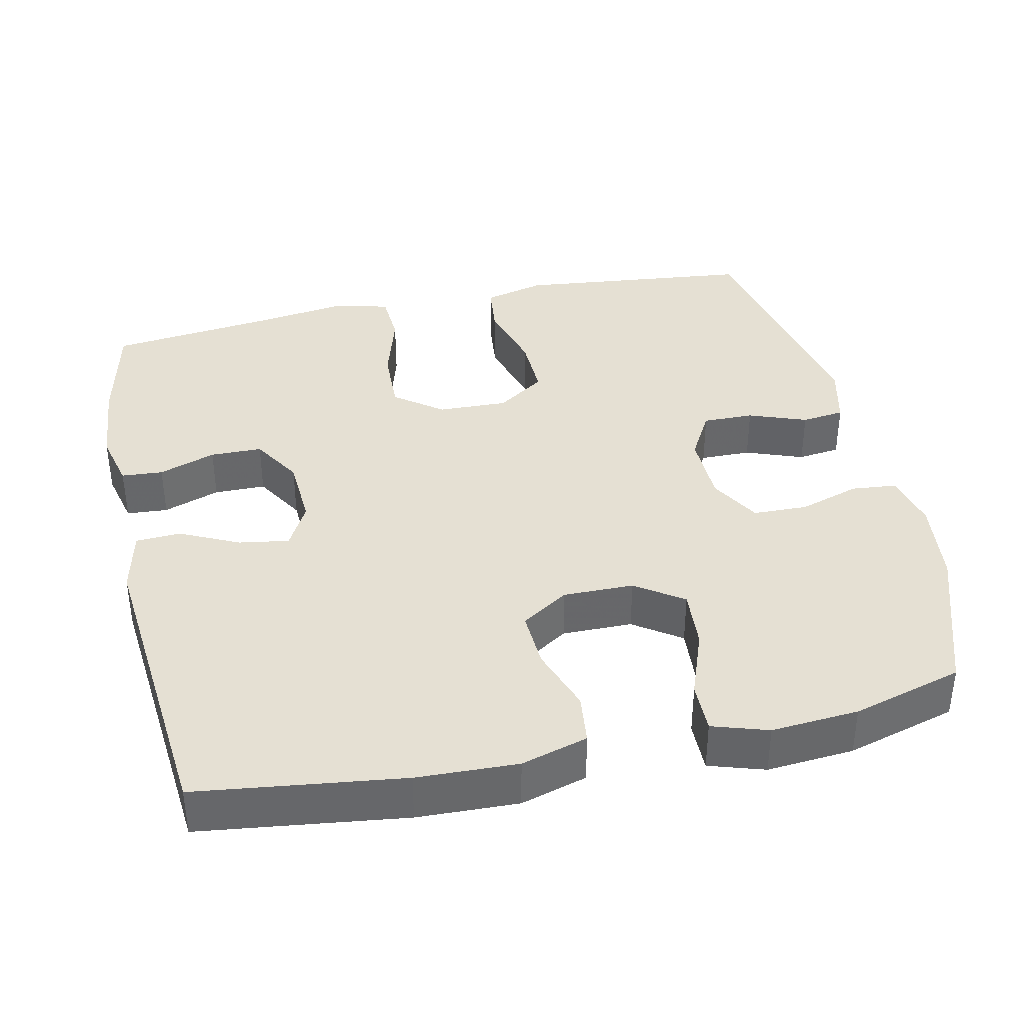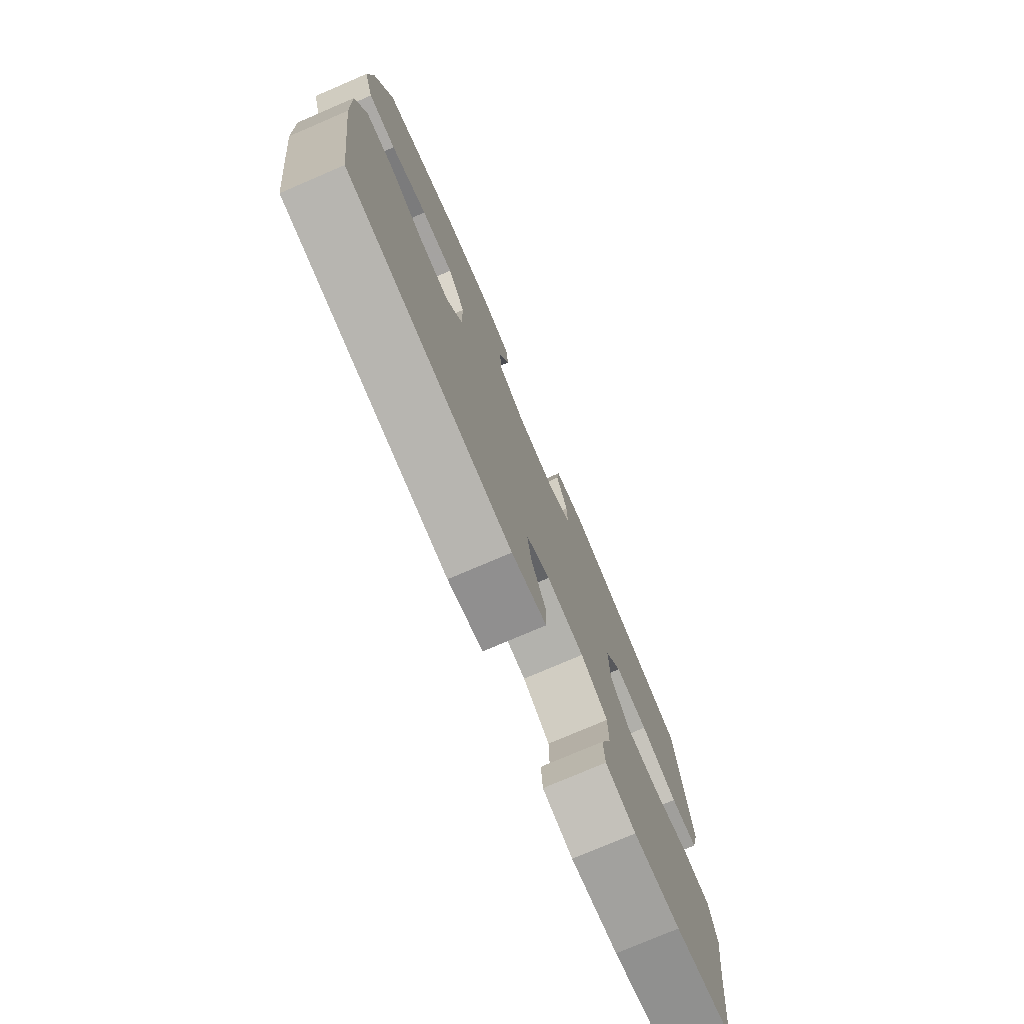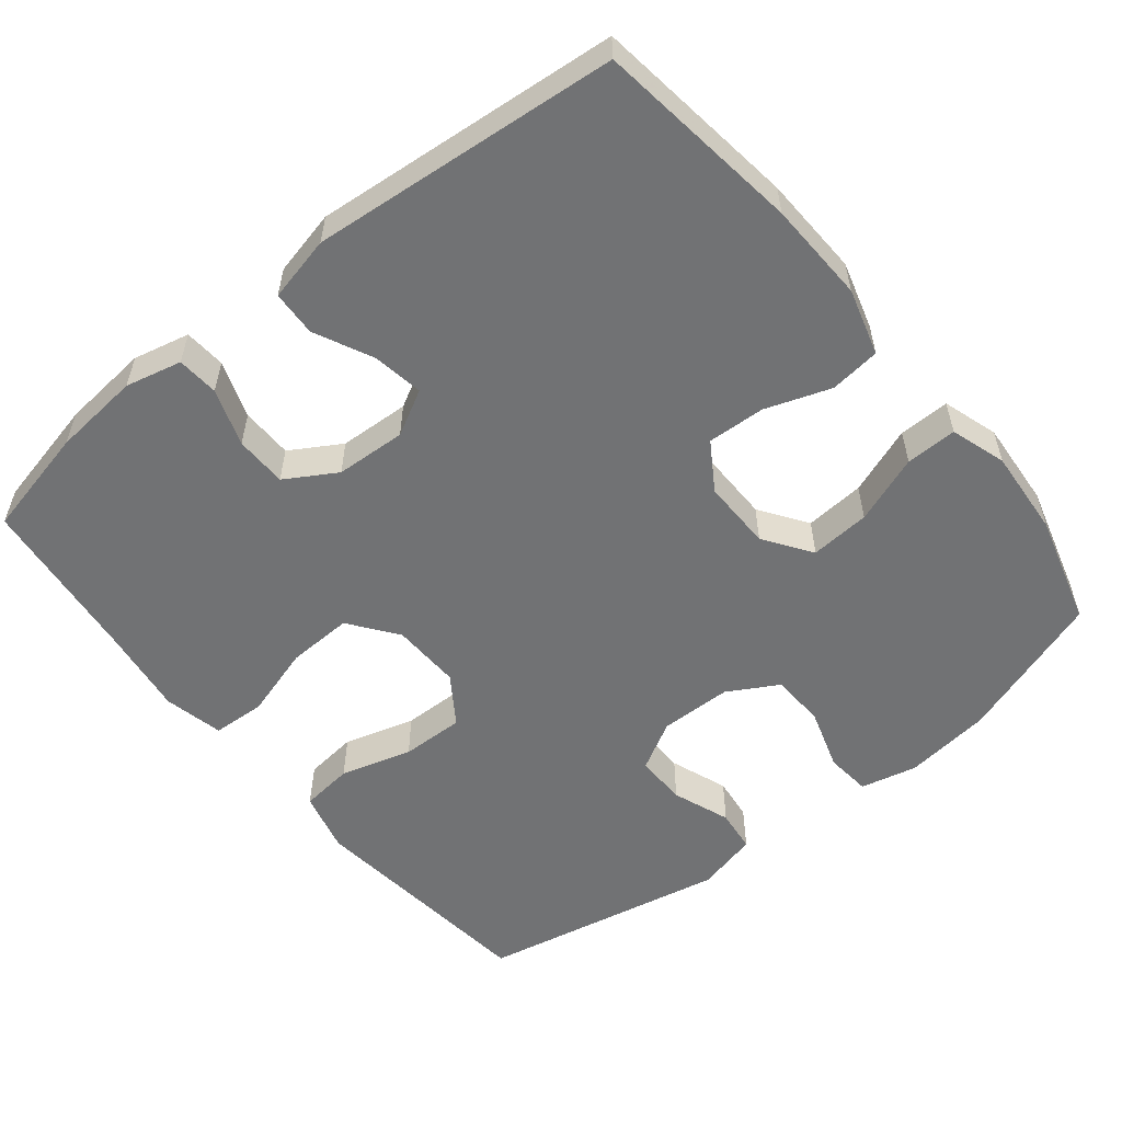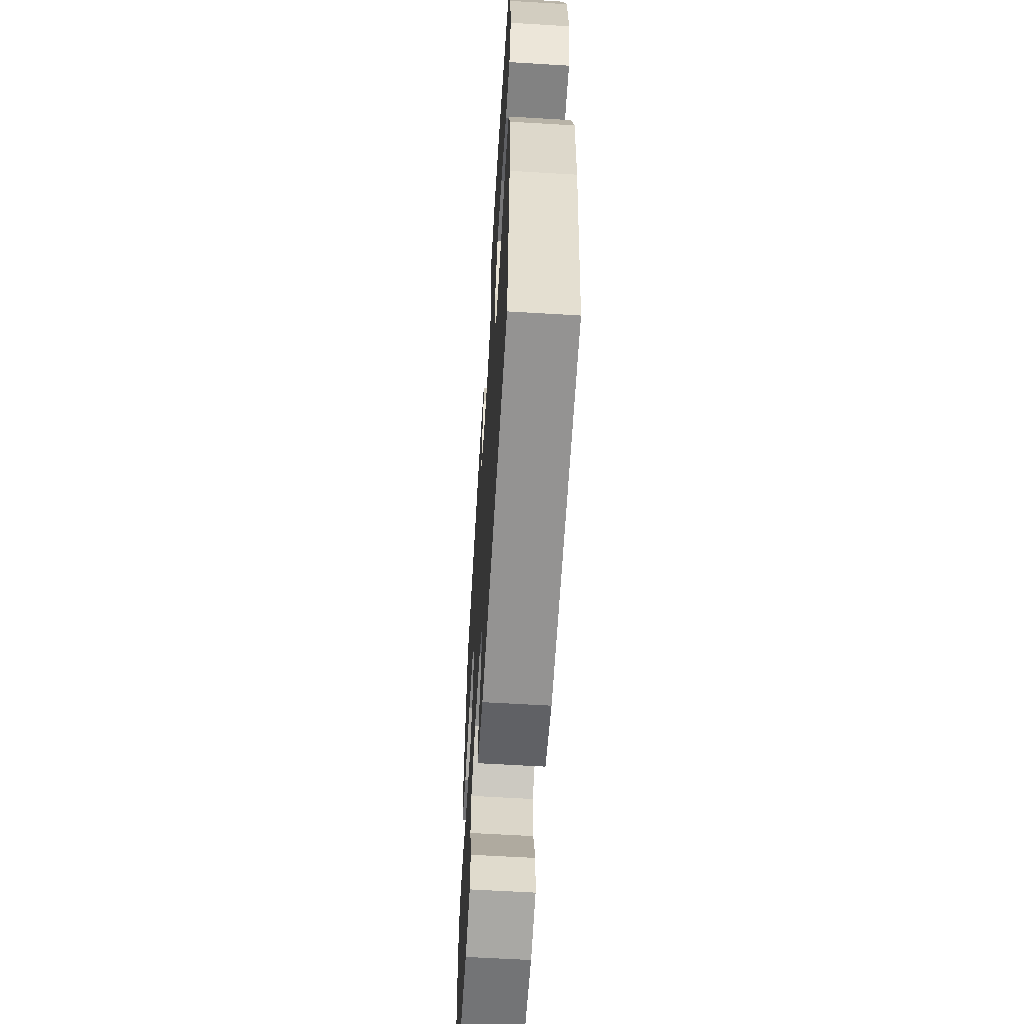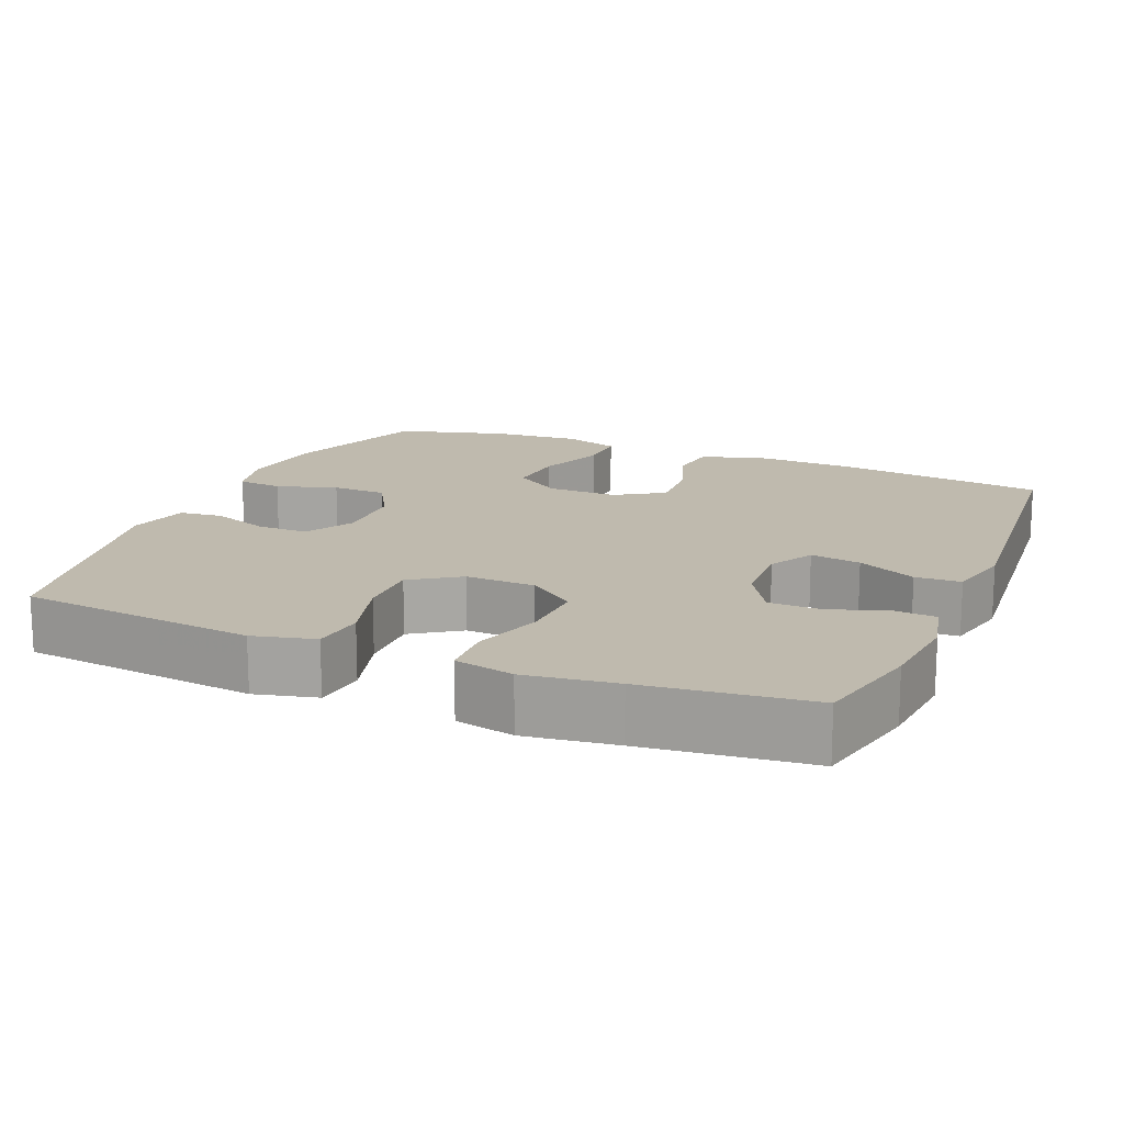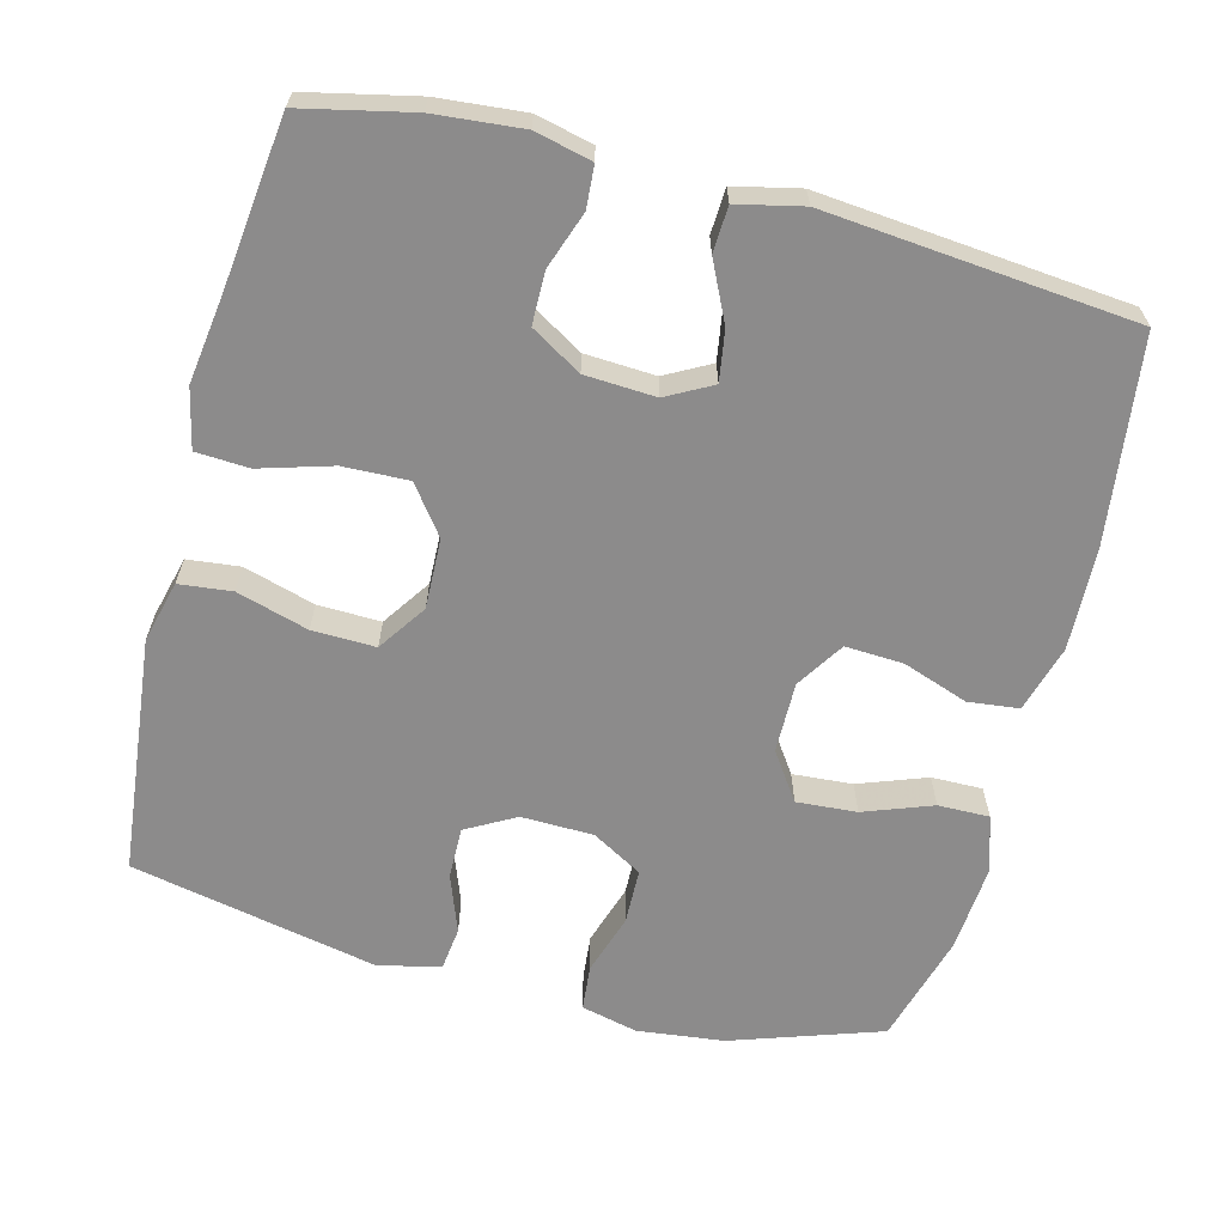
<metadata>
{"format":"obj","ext":"obj","renderer":"f3d","projection":"perspective","resolution":1024,"background":"white","views":[{"elev":38.2,"azim":-102.4,"up":"+Y"},{"elev":-76.8,"azim":-66.8,"up":"+Z"},{"elev":-55.5,"azim":-141.0,"up":"+Y"},{"elev":-61.5,"azim":-93.5,"up":"+Z"},{"elev":15.7,"azim":112.9,"up":"+Y"},{"elev":-64.0,"azim":165.4,"up":"+Y"}]}
</metadata>
<code>
v -0.5 0.07 0.5
v -0.299 0.07 0.568
v -0.182 0.07 0.582
v -0.106 0.07 0.564
v -0.1 0.07 0.503
v -0.126 0.07 0.421
v -0.124 0.07 0.347
v -0.056 0.07 0.308
v 0.041 0.07 0.306
v 0.107 0.07 0.343
v 0.106 0.07 0.412
v 0.077 0.07 0.49
v 0.084 0.07 0.548
v 0.167 0.07 0.568
v 0.5 0.07 0.5
v 0.521 0.07 0.307
v 0.535 0.07 0.18
v 0.514 0.07 0.097
v 0.443 0.07 0.089
v 0.347 0.07 0.117
v 0.262 0.07 0.119
v 0.218 0.07 0.054
v 0.221 0.07 -0.04
v 0.269 0.07 -0.104
v 0.357 0.07 -0.101
v 0.454 0.07 -0.072
v 0.525 0.07 -0.076
v 0.543 0.07 -0.156
v 0.526 0.07 -0.278
v 0.5 0.07 -0.5
v 0.352 0.07 -0.533
v 0.234 0.07 -0.544
v 0.158 0.07 -0.526
v 0.154 0.07 -0.47
v 0.181 0.07 -0.393
v 0.18 0.07 -0.323
v 0.112 0.07 -0.282
v 0.017 0.07 -0.277
v -0.044 0.07 -0.31
v -0.033 0.07 -0.378
v 0.005 0.07 -0.457
v 0.002 0.07 -0.518
v -0.086 0.07 -0.538
v -0.5 0.07 -0.5
v -0.536 0.07 -0.223
v -0.541 0.07 -0.087
v -0.515 0.07 0.003
v -0.447 0.07 0.011
v -0.359 0.07 -0.02
v -0.281 0.07 -0.024
v -0.24 0.07 0.04
v -0.241 0.07 0.135
v -0.285 0.07 0.199
v -0.366 0.07 0.193
v -0.458 0.07 0.159
v -0.527 0.07 0.158
v -0.551 0.07 0.233
v -0.542 0.07 0.351
v -0.5 0 0.5
v -0.299 0 0.568
v -0.182 0 0.582
v -0.106 0 0.564
v -0.1 0 0.503
v -0.126 0 0.421
v -0.124 0 0.347
v -0.056 0 0.308
v 0.041 0 0.306
v 0.107 0 0.343
v 0.106 0 0.412
v 0.077 0 0.49
v 0.084 0 0.548
v 0.167 0 0.568
v 0.5 0 0.5
v 0.521 0 0.307
v 0.535 0 0.18
v 0.514 0 0.097
v 0.443 0 0.089
v 0.347 0 0.117
v 0.262 0 0.119
v 0.218 0 0.054
v 0.221 0 -0.04
v 0.269 0 -0.104
v 0.357 0 -0.101
v 0.454 0 -0.072
v 0.525 0 -0.076
v 0.543 0 -0.156
v 0.526 0 -0.278
v 0.5 0 -0.5
v 0.352 0 -0.533
v 0.234 0 -0.544
v 0.158 0 -0.526
v 0.154 0 -0.47
v 0.181 0 -0.393
v 0.18 0 -0.323
v 0.112 0 -0.282
v 0.017 0 -0.277
v -0.044 0 -0.31
v -0.033 0 -0.378
v 0.005 0 -0.457
v 0.002 0 -0.518
v -0.086 0 -0.538
v -0.5 0 -0.5
v -0.536 0 -0.223
v -0.541 0 -0.087
v -0.515 0 0.003
v -0.447 0 0.011
v -0.359 0 -0.02
v -0.281 0 -0.024
v -0.24 0 0.04
v -0.241 0 0.135
v -0.285 0 0.199
v -0.366 0 0.193
v -0.458 0 0.159
v -0.527 0 0.158
v -0.551 0 0.233
v -0.542 0 0.351
f 4 5 6
f 3 4 6
f 2 3 6
f 1 2 6
f 58 1 6
f 57 58 6
f 56 57 6
f 55 56 6
f 54 55 6
f 53 54 6 7
f 52 53 7 8
f 51 52 8 9
f 50 51 9 10
f 47 48 49
f 46 47 49
f 45 46 49
f 44 45 49
f 43 44 49
f 42 43 49
f 41 42 49
f 40 41 49
f 39 40 49 50
f 38 39 50 10
f 33 34 35
f 32 33 35
f 31 32 35
f 30 31 35
f 29 30 35
f 29 35 36
f 28 29 36
f 27 28 36
f 26 27 36
f 25 26 36
f 24 25 36 37
f 18 19 20
f 17 18 20
f 16 17 20
f 16 20 21
f 15 16 21
f 14 15 21
f 13 14 21
f 12 13 21
f 11 12 21
f 10 11 21 22
f 23 24 37 38
f 10 22 23 38
f 64 63 62
f 64 62 61
f 64 61 60
f 64 60 59
f 64 59 116
f 64 116 115
f 64 115 114
f 64 114 113
f 64 113 112
f 65 64 112 111
f 66 65 111 110
f 67 66 110 109
f 68 67 109 108
f 107 106 105
f 107 105 104
f 107 104 103
f 107 103 102
f 107 102 101
f 107 101 100
f 107 100 99
f 107 99 98
f 108 107 98 97
f 68 108 97 96
f 93 92 91
f 93 91 90
f 93 90 89
f 93 89 88
f 93 88 87
f 94 93 87
f 94 87 86
f 94 86 85
f 94 85 84
f 94 84 83
f 95 94 83 82
f 78 77 76
f 78 76 75
f 78 75 74
f 79 78 74
f 79 74 73
f 79 73 72
f 79 72 71
f 79 71 70
f 79 70 69
f 80 79 69 68
f 96 95 82 81
f 96 81 80 68
f 1 59 60 2
f 2 60 61 3
f 3 61 62 4
f 4 62 63 5
f 5 63 64 6
f 6 64 65 7
f 7 65 66 8
f 8 66 67 9
f 9 67 68 10
f 10 68 69 11
f 11 69 70 12
f 12 70 71 13
f 13 71 72 14
f 14 72 73 15
f 15 73 74 16
f 16 74 75 17
f 17 75 76 18
f 18 76 77 19
f 19 77 78 20
f 20 78 79 21
f 21 79 80 22
f 22 80 81 23
f 23 81 82 24
f 24 82 83 25
f 25 83 84 26
f 26 84 85 27
f 27 85 86 28
f 28 86 87 29
f 29 87 88 30
f 30 88 89 31
f 31 89 90 32
f 32 90 91 33
f 33 91 92 34
f 34 92 93 35
f 35 93 94 36
f 36 94 95 37
f 37 95 96 38
f 38 96 97 39
f 39 97 98 40
f 40 98 99 41
f 41 99 100 42
f 42 100 101 43
f 43 101 102 44
f 44 102 103 45
f 45 103 104 46
f 46 104 105 47
f 47 105 106 48
f 48 106 107 49
f 49 107 108 50
f 50 108 109 51
f 51 109 110 52
f 52 110 111 53
f 53 111 112 54
f 54 112 113 55
f 55 113 114 56
f 56 114 115 57
f 57 115 116 58
f 58 116 59 1

</code>
